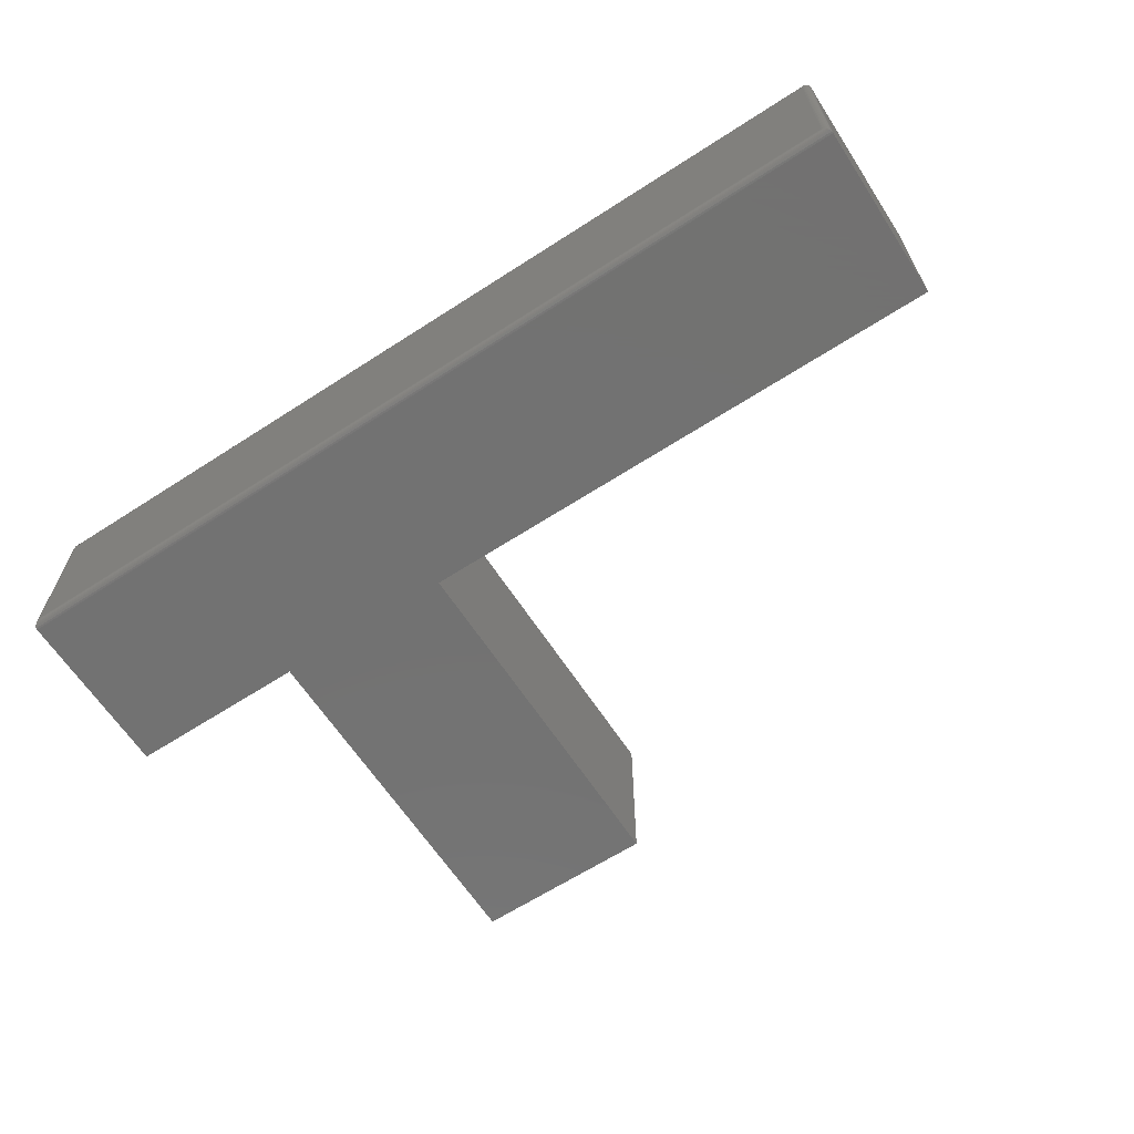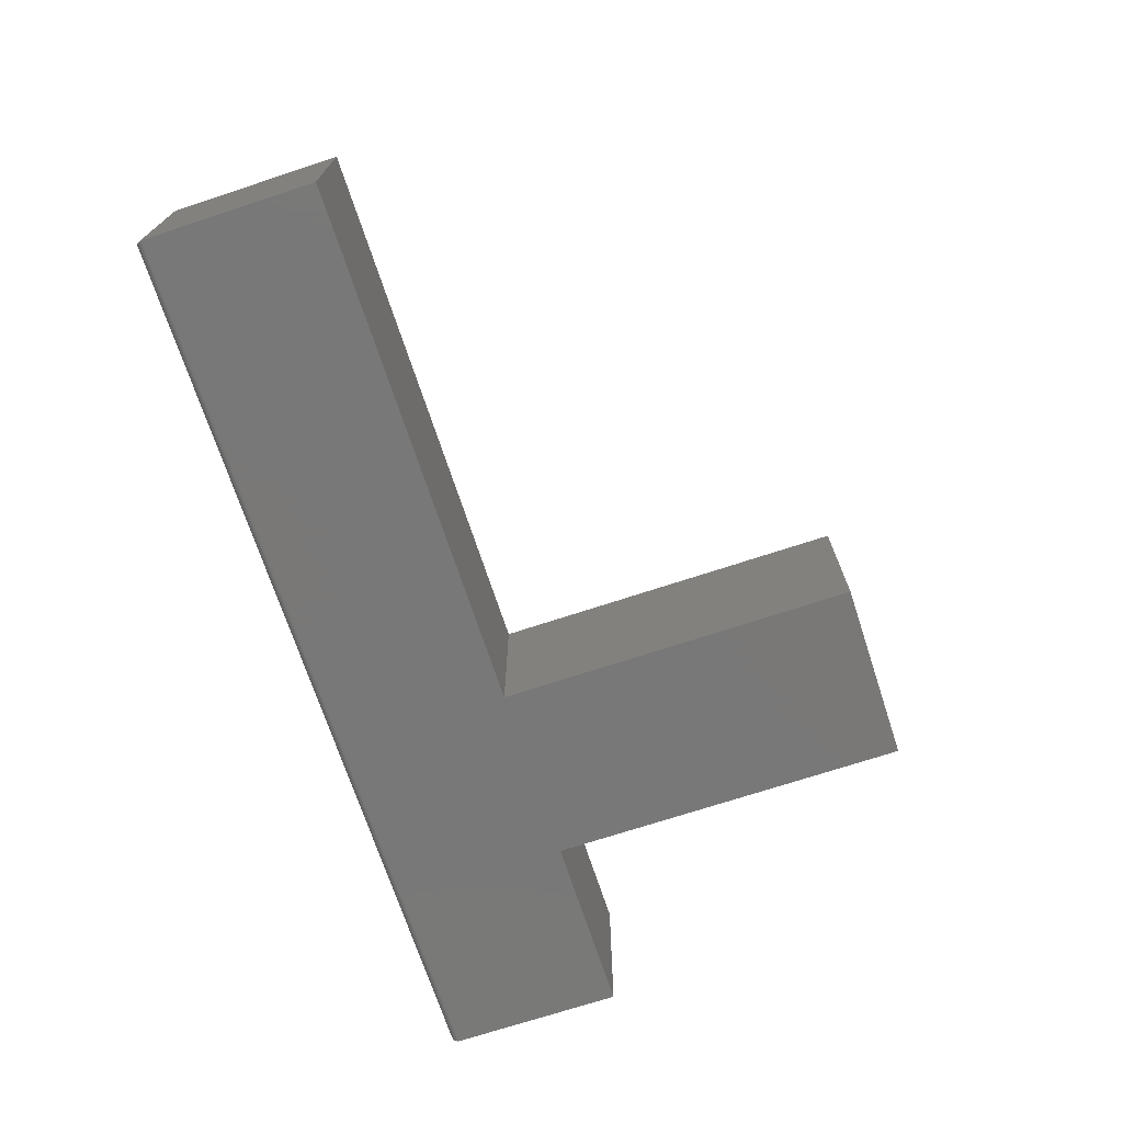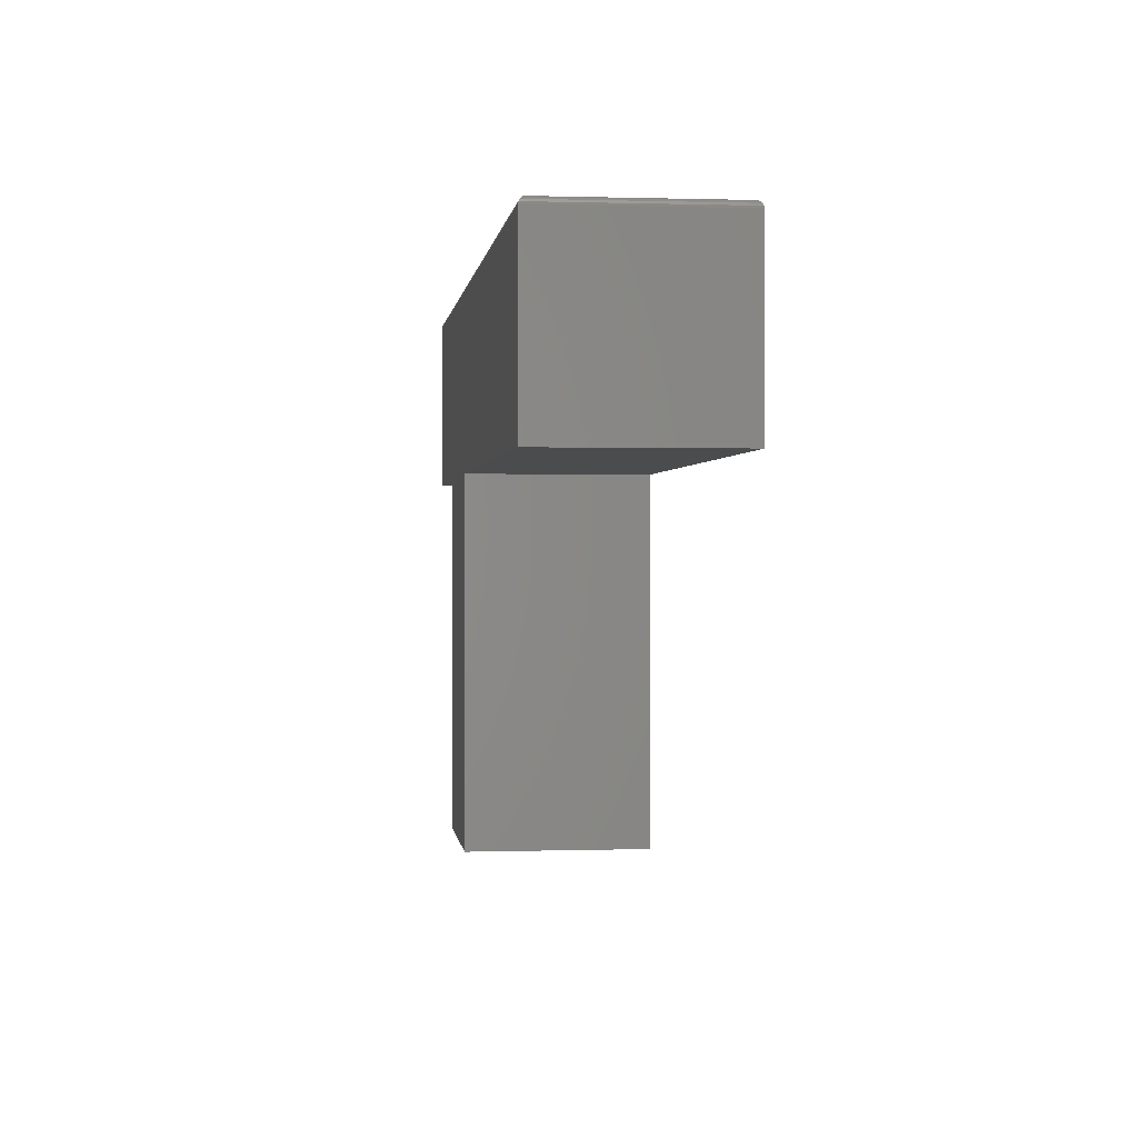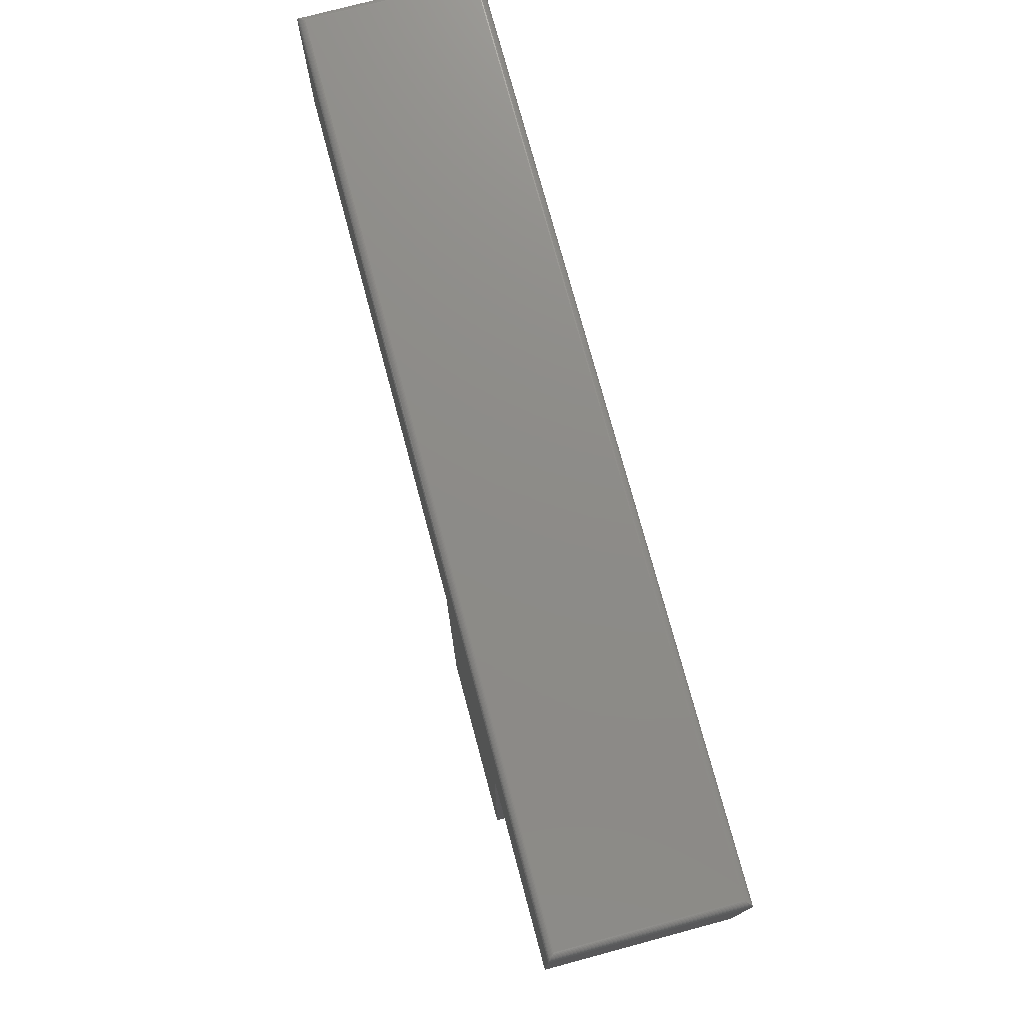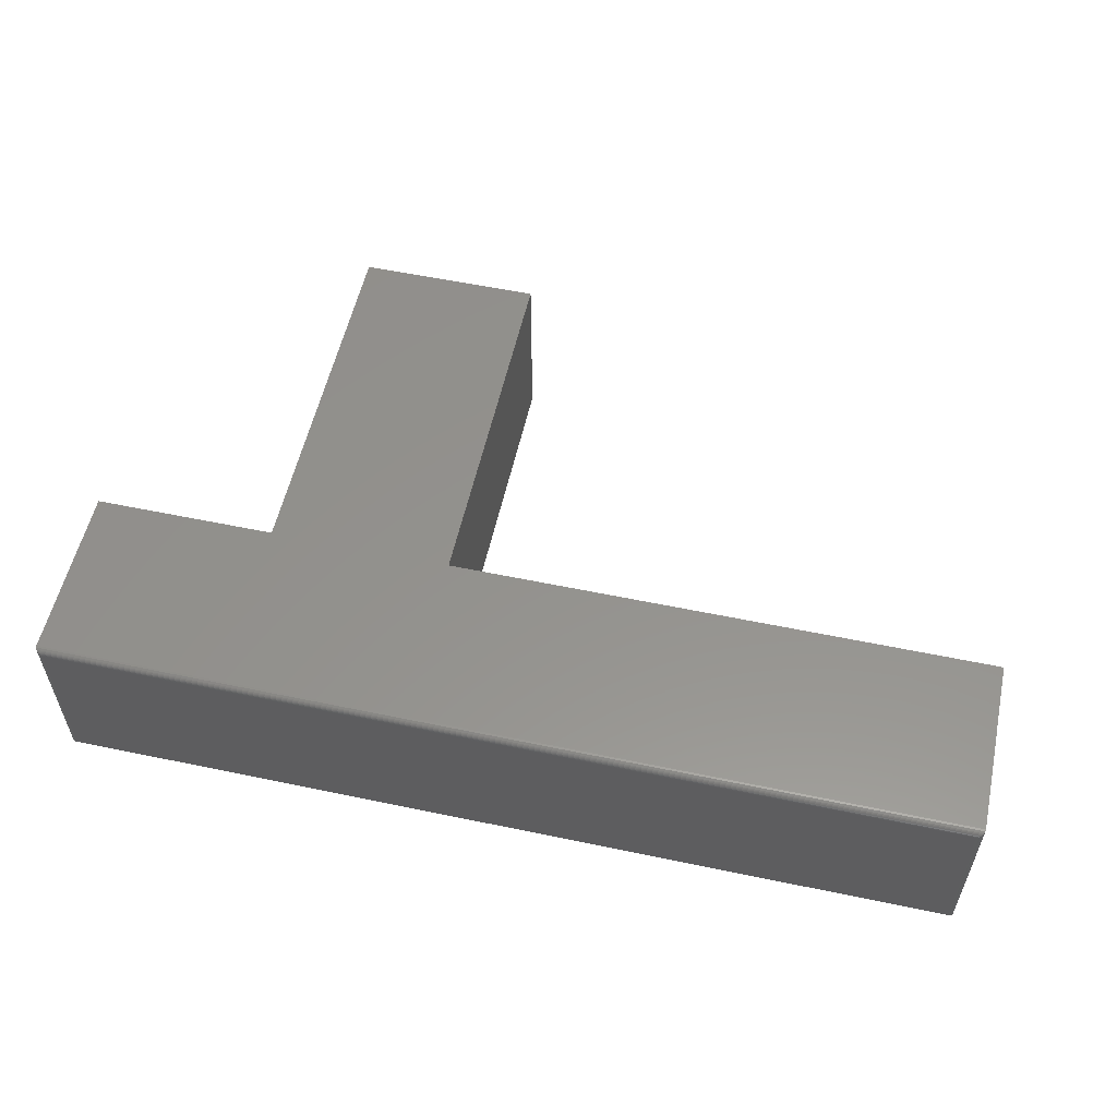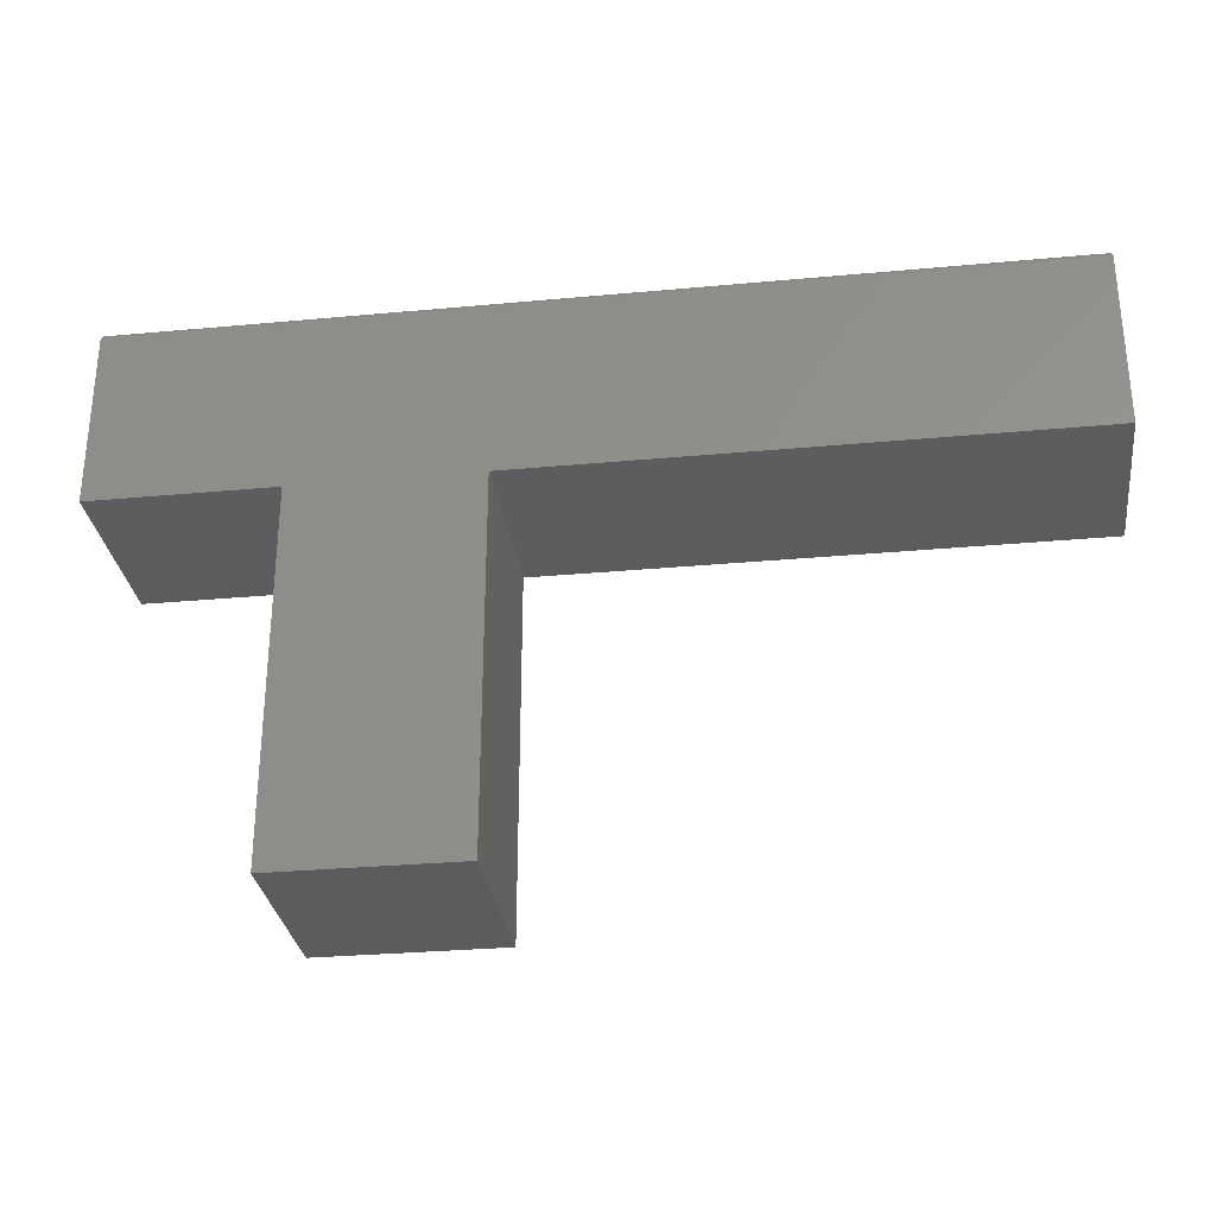
<metadata>
{"format":"stl","ext":"stl","renderer":"f3d","projection":"perspective","resolution":1024,"background":"white","views":[{"elev":-64.1,"azim":-146.9,"up":"+Z"},{"elev":-71.3,"azim":-71.8,"up":"+Z"},{"elev":0.4,"azim":-96.7,"up":"+Y"},{"elev":75.4,"azim":75.0,"up":"+Y"},{"elev":55.9,"azim":-167.6,"up":"+Z"},{"elev":-30.0,"azim":-172.3,"up":"+Y"}]}
</metadata>
<code>
# stl→obj: 48 verts, 92 faces
v 0.75 0.3609 0.2031
v -0.2734 0.3609 0.2031
v -0.2734 0.1641 0.2031
v 0.3406 0.1641 0.2031
v 0.5453 0.1641 0.2031
v 0.75 0.1641 0.2031
v 0.3406 -0.2453 0.2031
v 0.5453 -0.2453 0.2031
v 0.75 0.3609 -6.939e-18
v 0.75 0.1641 0
v 0.5453 0.1641 0
v 0.3406 0.1641 0
v -0.2734 0.1641 0
v -0.2734 0.3609 0
v 0.3406 -0.2453 0
v 0.5453 -0.2453 0
v 0.7422 0.3688 0.1953
v 0.7422 0.3688 0.007812
v -0.2656 0.3688 0.1953
v -0.2656 0.3688 0.007812
v 0.7434 0.3687 0.006571
v -0.2669 0.3687 0.006567
v 0.7497 0.3631 0.0003152
v -0.272 0.3654 0.001405
v 0.7486 0.3654 0.001405
v -0.2712 0.3664 0.00221
v 0.7478 0.3664 0.00221
v -0.2703 0.3672 0.003156
v 0.7468 0.3672 0.003156
v -0.2692 0.3679 0.004218
v 0.7458 0.3679 0.004218
v -0.2681 0.3684 0.005364
v 0.7446 0.3684 0.005364
v -0.2731 0.3631 0.0003152
v -0.2669 0.3687 0.1966
v -0.272 0.3654 0.2017
v -0.2712 0.3664 0.2009
v -0.2703 0.3672 0.2
v -0.2692 0.3679 0.1989
v -0.2681 0.3684 0.1978
v -0.2731 0.3631 0.2028
v 0.7434 0.3687 0.1966
v 0.7446 0.3684 0.1978
v 0.7458 0.3679 0.1989
v 0.7468 0.3672 0.2
v 0.7478 0.3664 0.2009
v 0.7486 0.3654 0.2017
v 0.7497 0.3631 0.2028
f 1 2 3
f 1 3 4
f 1 4 5
f 1 5 6
f 7 8 4
f 4 8 5
f 9 10 11
f 9 11 12
f 9 12 13
f 9 13 14
f 15 12 16
f 16 12 11
f 2 14 3
f 3 14 13
f 17 18 19
f 19 18 20
f 6 10 1
f 1 10 9
f 20 21 22
f 20 18 21
f 23 24 25
f 24 26 25
f 25 26 27
f 26 28 27
f 27 28 29
f 28 30 29
f 29 30 31
f 30 32 31
f 31 32 33
f 32 22 33
f 33 22 21
f 9 14 23
f 23 14 34
f 23 34 24
f 19 22 35
f 19 20 22
f 34 36 24
f 36 37 24
f 24 37 26
f 37 38 26
f 26 38 28
f 38 39 28
f 28 39 30
f 39 40 30
f 30 40 32
f 40 35 32
f 32 35 22
f 14 2 34
f 34 2 41
f 34 41 36
f 17 35 42
f 17 19 35
f 35 40 42
f 42 40 43
f 40 39 43
f 43 39 44
f 39 38 44
f 44 38 45
f 38 37 45
f 45 37 46
f 37 36 46
f 46 36 47
f 36 41 47
f 2 1 41
f 41 1 48
f 41 48 47
f 18 42 21
f 18 17 42
f 42 43 21
f 21 43 33
f 43 44 33
f 33 44 31
f 44 45 31
f 31 45 29
f 45 46 29
f 29 46 27
f 46 47 27
f 27 47 25
f 47 48 25
f 1 9 48
f 48 9 23
f 48 23 25
f 5 11 6
f 6 11 10
f 8 16 5
f 5 16 11
f 7 15 8
f 8 15 16
f 4 12 7
f 7 12 15
f 3 13 4
f 4 13 12

</code>
